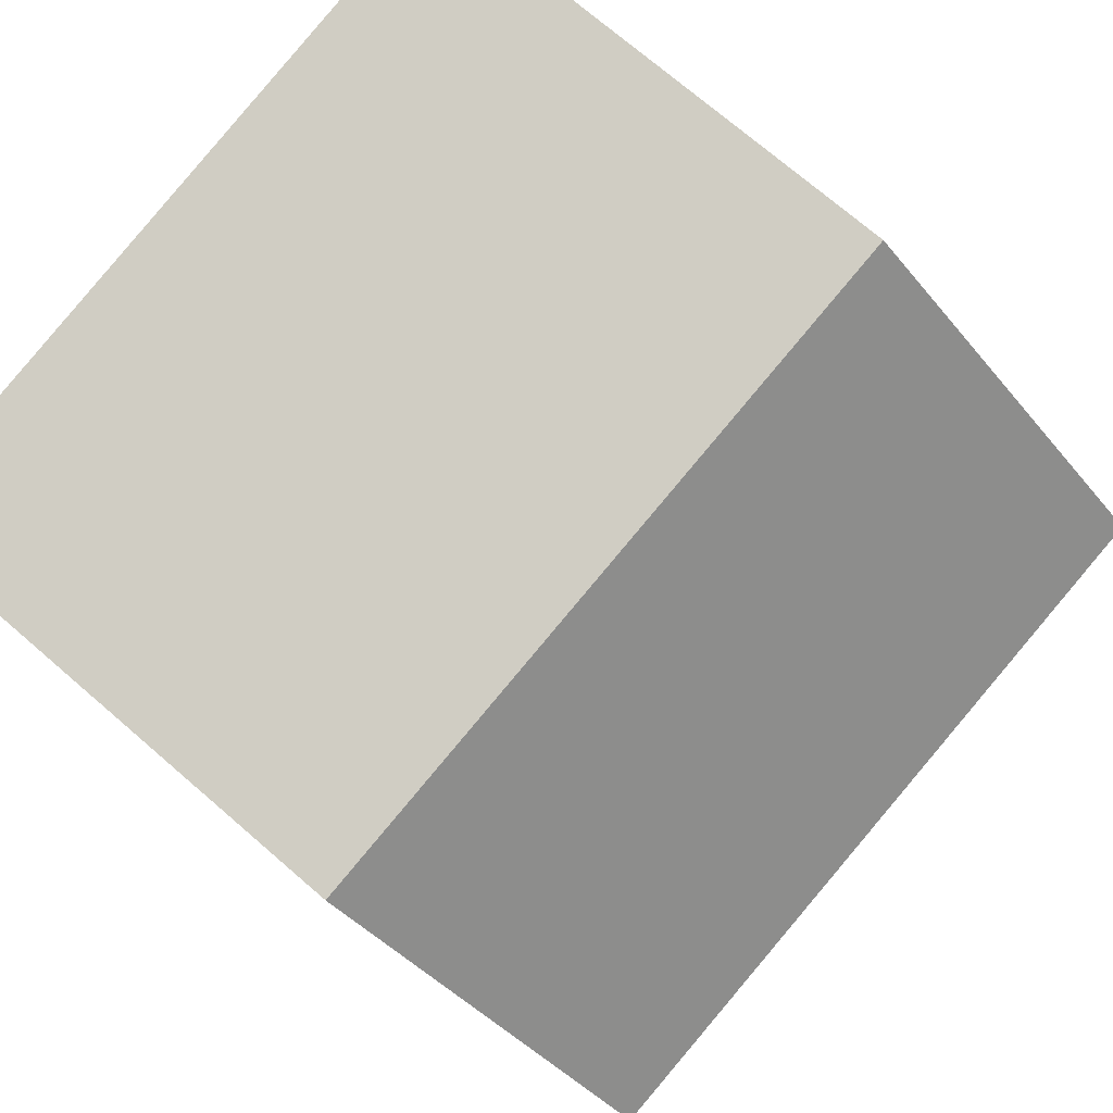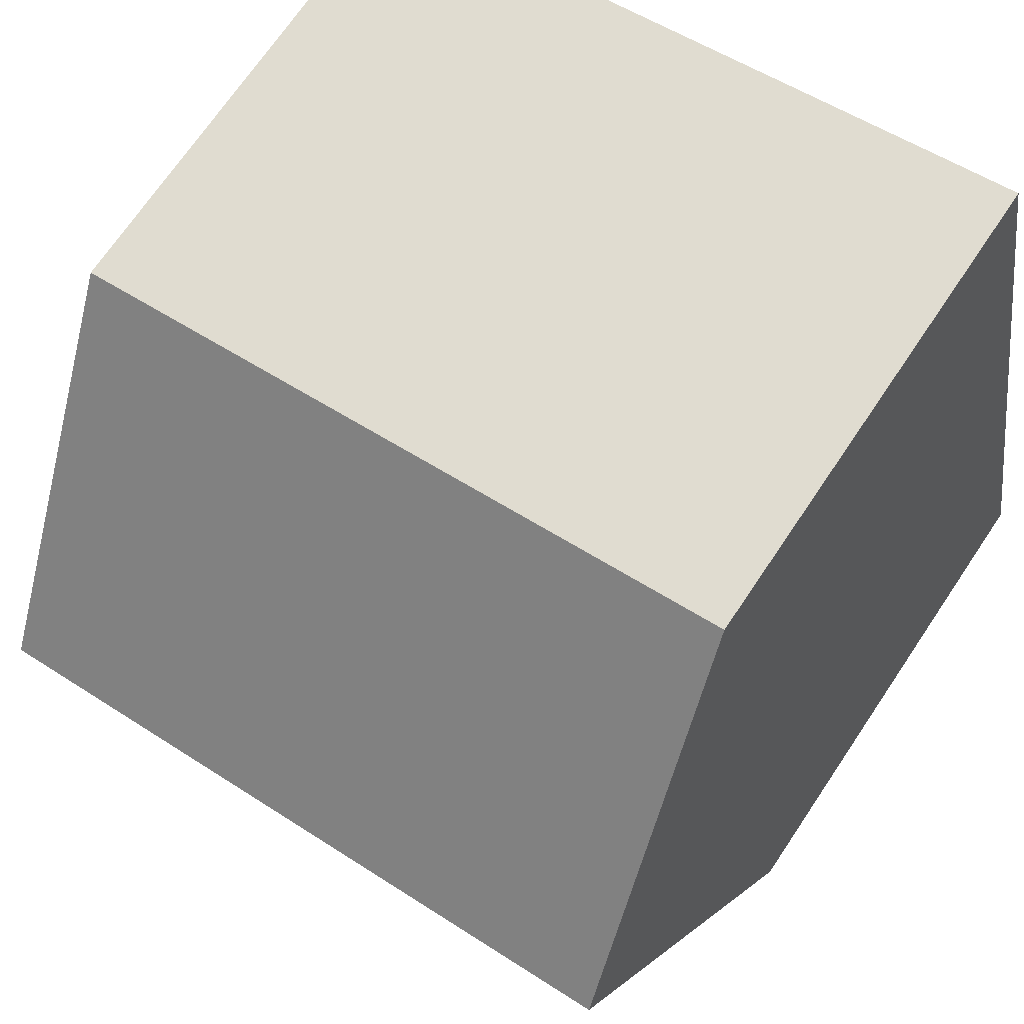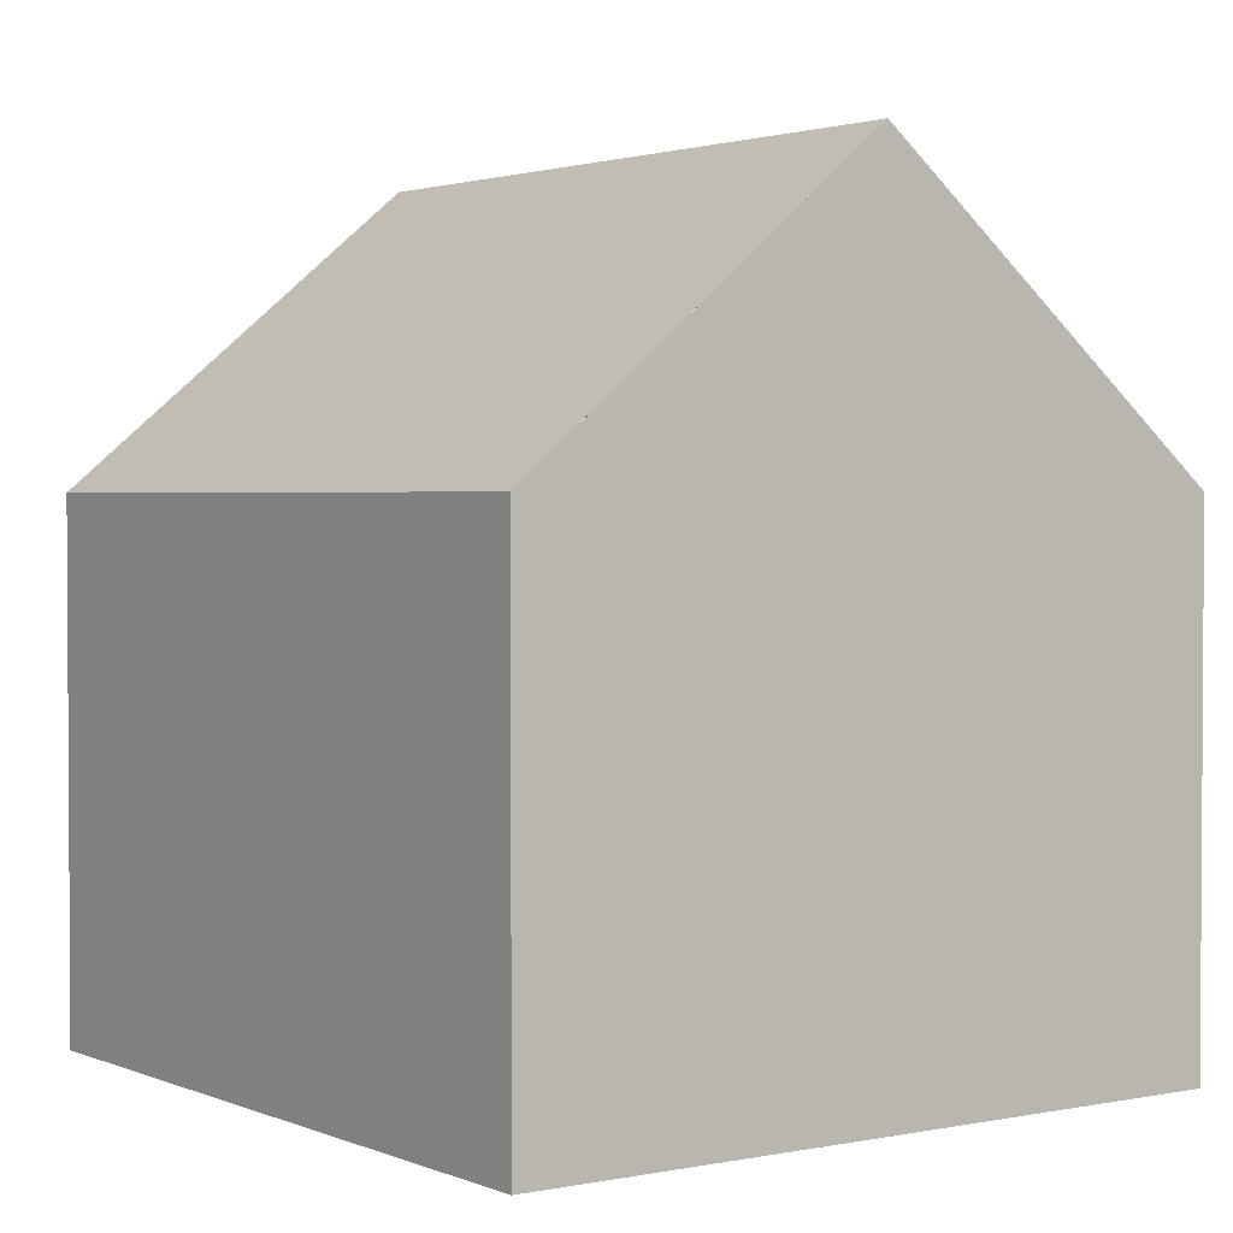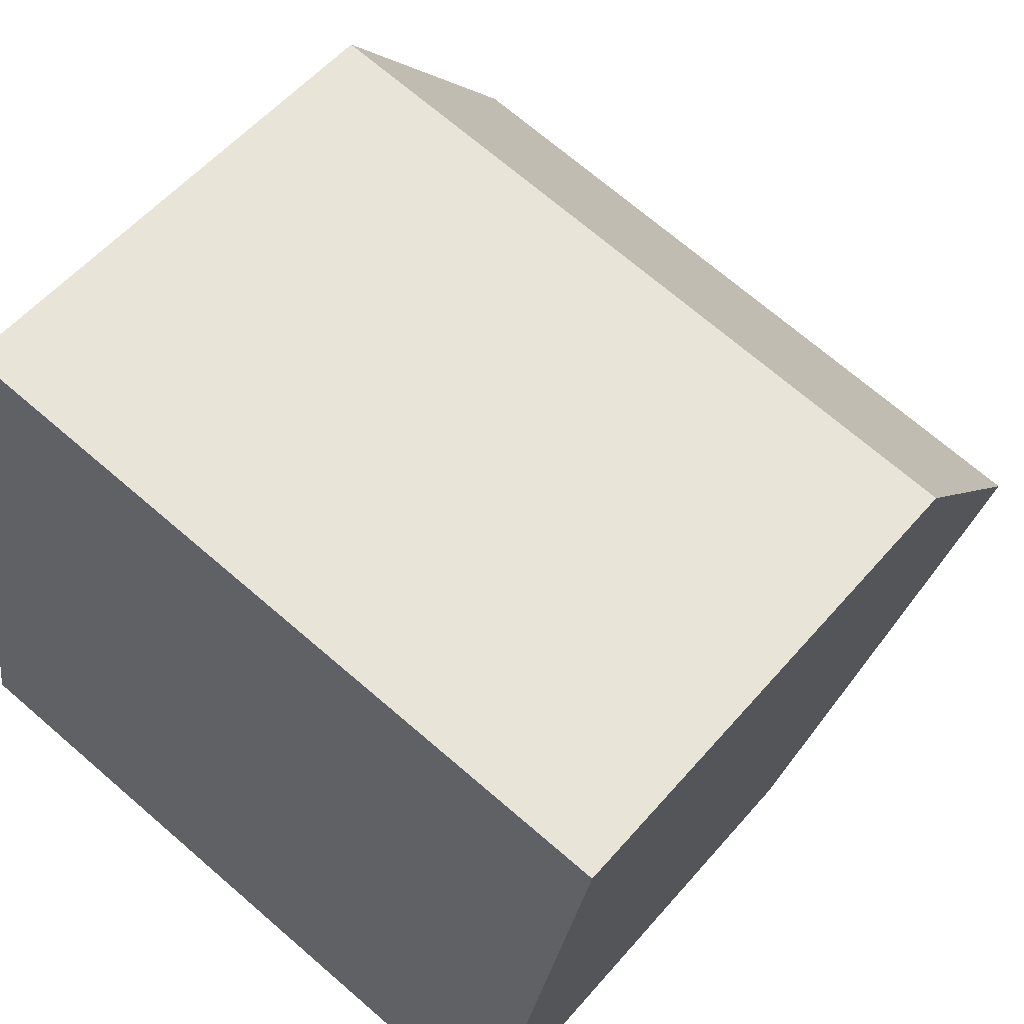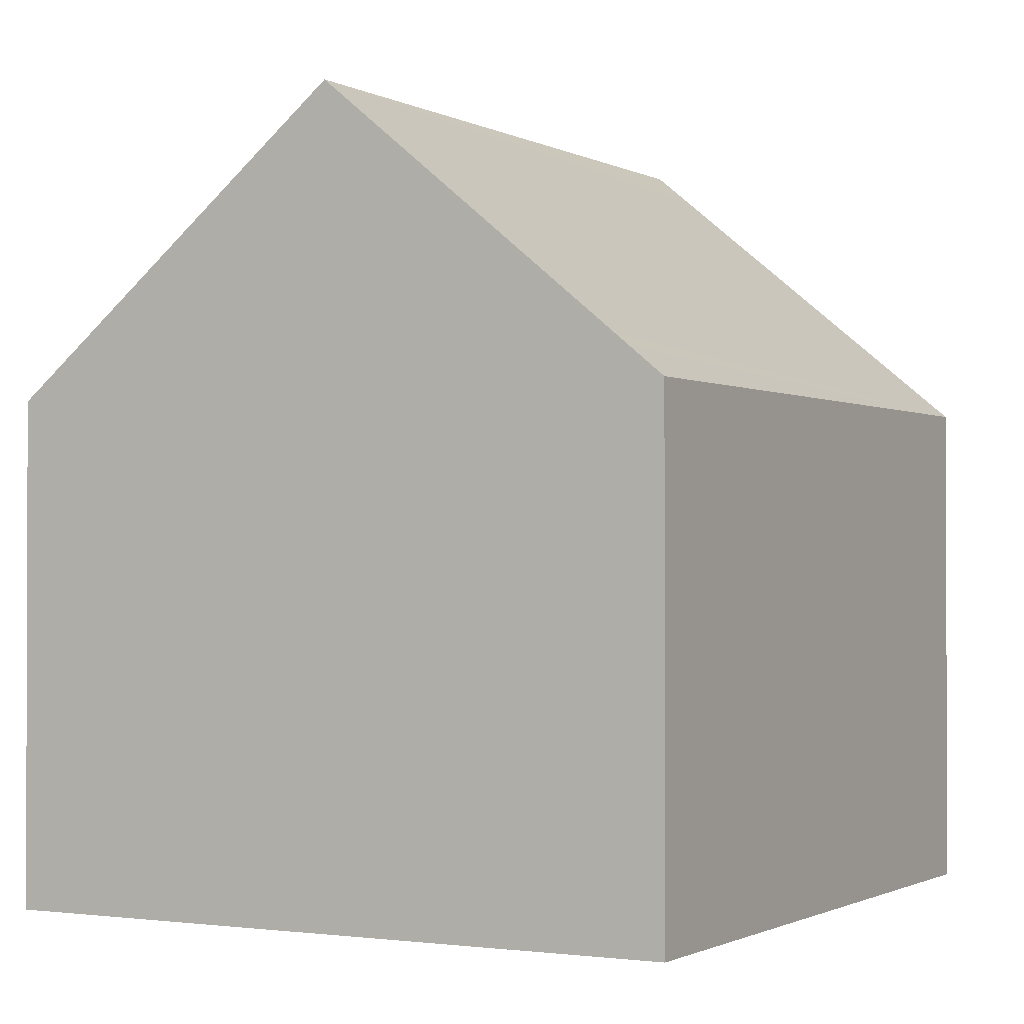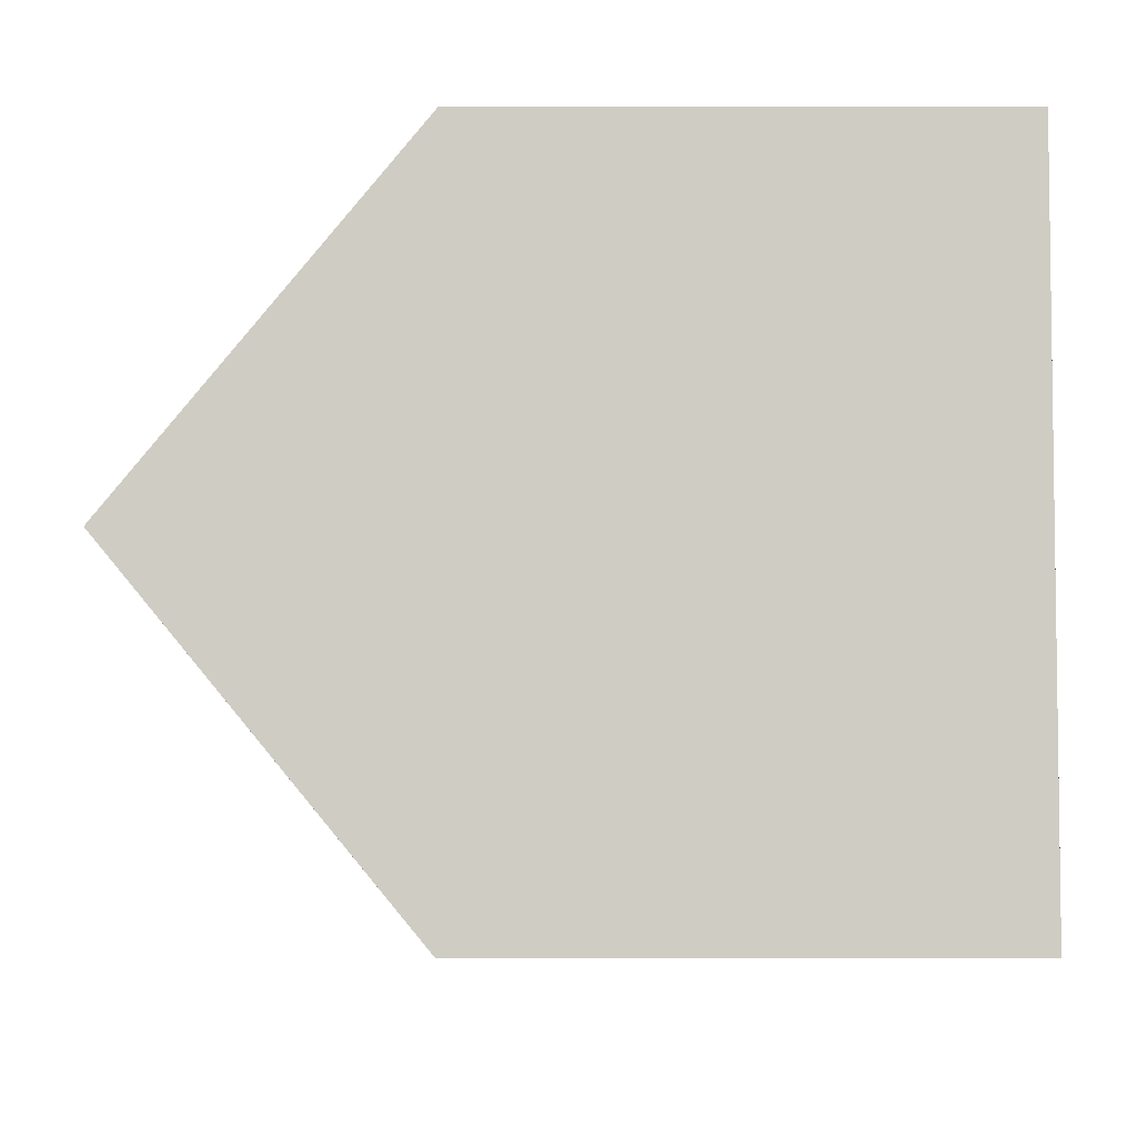
<metadata>
{"format":"obj","ext":"obj","renderer":"f3d","projection":"perspective","resolution":1024,"background":"white","views":[{"elev":72.8,"azim":130.8,"up":"+Z"},{"elev":70.3,"azim":-146.1,"up":"+Z"},{"elev":2.2,"azim":-115.4,"up":"+Y"},{"elev":54.9,"azim":39.7,"up":"+Z"},{"elev":-1.1,"azim":129.0,"up":"+Y"},{"elev":4.7,"azim":-90.1,"up":"+Z"}]}
</metadata>
<code>
v  0.794 10.35 4.495
v  10.85 6.569 7.352
v  10.05 10.35 2.842
v  1.586 6.589 8.98
v  0 6.581 4.03e-16
v  9.342 6.959 -1.201
v  9.262 6.581 -1.653
v  9.371 7.098 -1.036
v  0.07 6.91 0.393
v  0.712 9.955 4.029
v  0.083 6.974 0.469
v  0.16 7.34 0.907
v  0 0 0
v  0.07 -2.406e-17 0.393
v  1.586 -5.499e-16 8.98
v  0.083 -2.872e-17 0.469
v  0.794 -2.752e-16 4.495
v  0.16 -5.554e-17 0.907
v  0.712 -2.467e-16 4.029
v  10.85 -4.502e-16 7.352
v  10.05 -1.74e-16 2.842
v  9.262 1.012e-16 -1.653
v  9.371 6.344e-17 -1.036
v  9.342 7.354e-17 -1.201
g defaultobject
f 1 2 3
f 2 1 4
f 5 6 7
f 6 5 8
f 8 5 3
f 3 5 9
f 3 9 10
f 3 10 1
f 10 9 11
f 10 11 12
f 10 4 1
f 4 10 12
f 4 12 11
f 4 11 9
f 4 9 5
f 4 5 13
f 4 13 14
f 4 14 15
f 15 14 16
f 15 16 17
f 17 16 18
f 17 18 19
f 15 2 4
f 2 15 20
f 20 3 2
f 3 20 8
f 8 20 21
f 8 21 6
f 6 21 7
f 7 21 22
f 22 21 23
f 22 23 24
f 22 5 7
f 5 22 13
f 15 21 20
f 21 15 17
f 21 17 19
f 21 19 23
f 23 19 18
f 23 18 16
f 23 16 24
f 24 16 14
f 24 14 22
f 22 14 13

</code>
